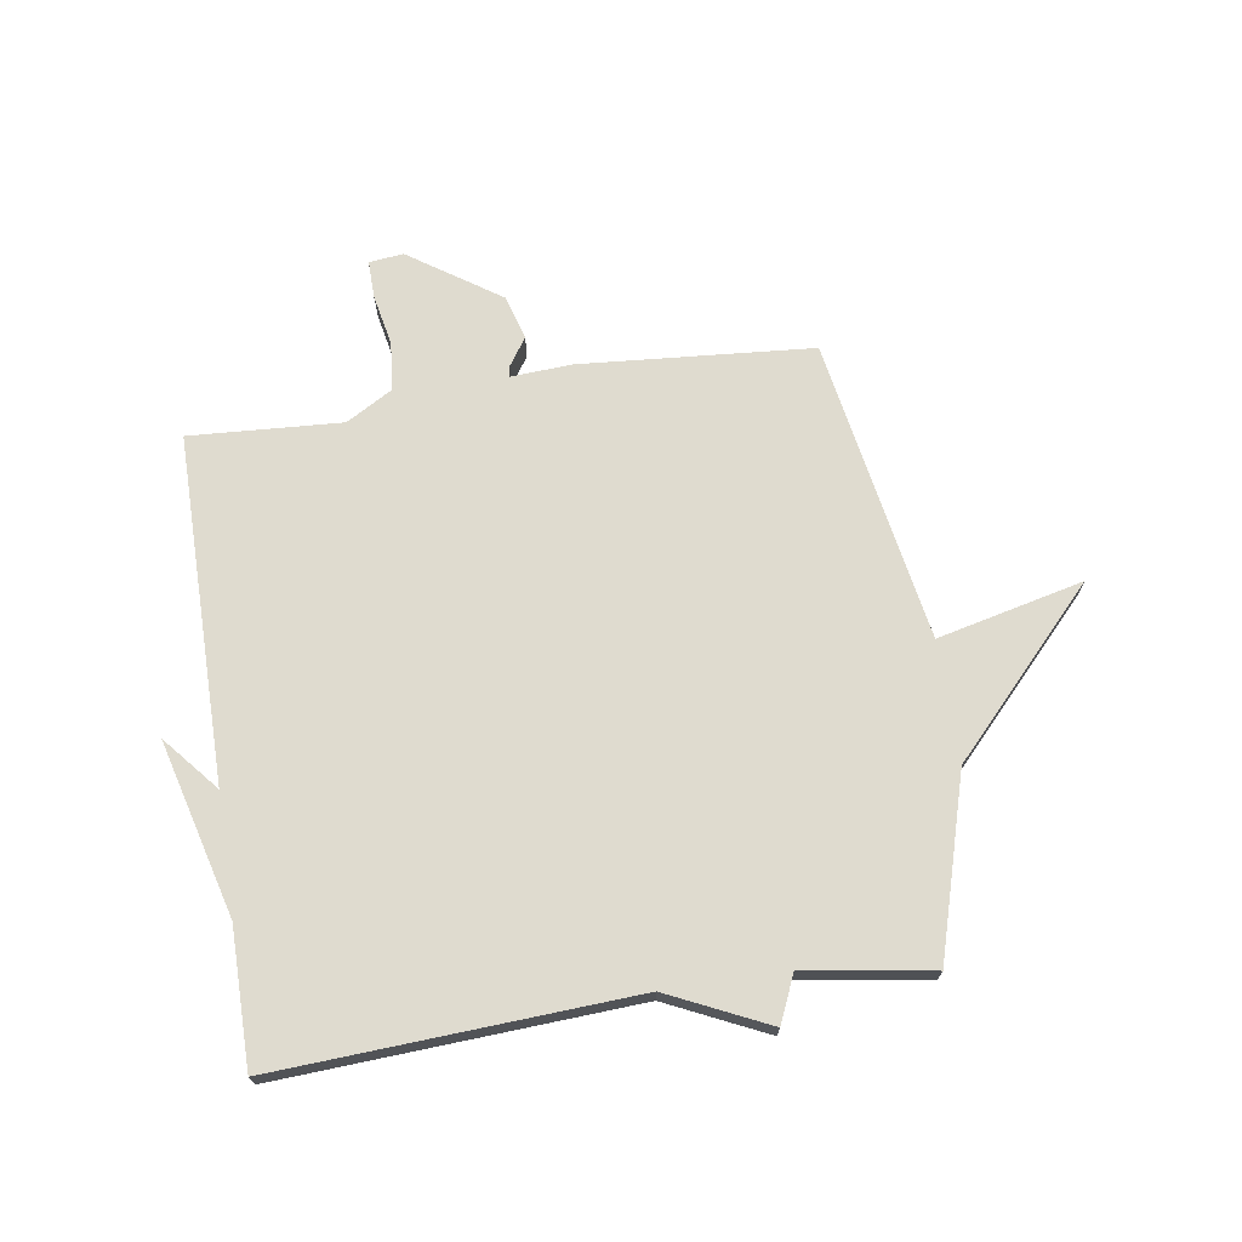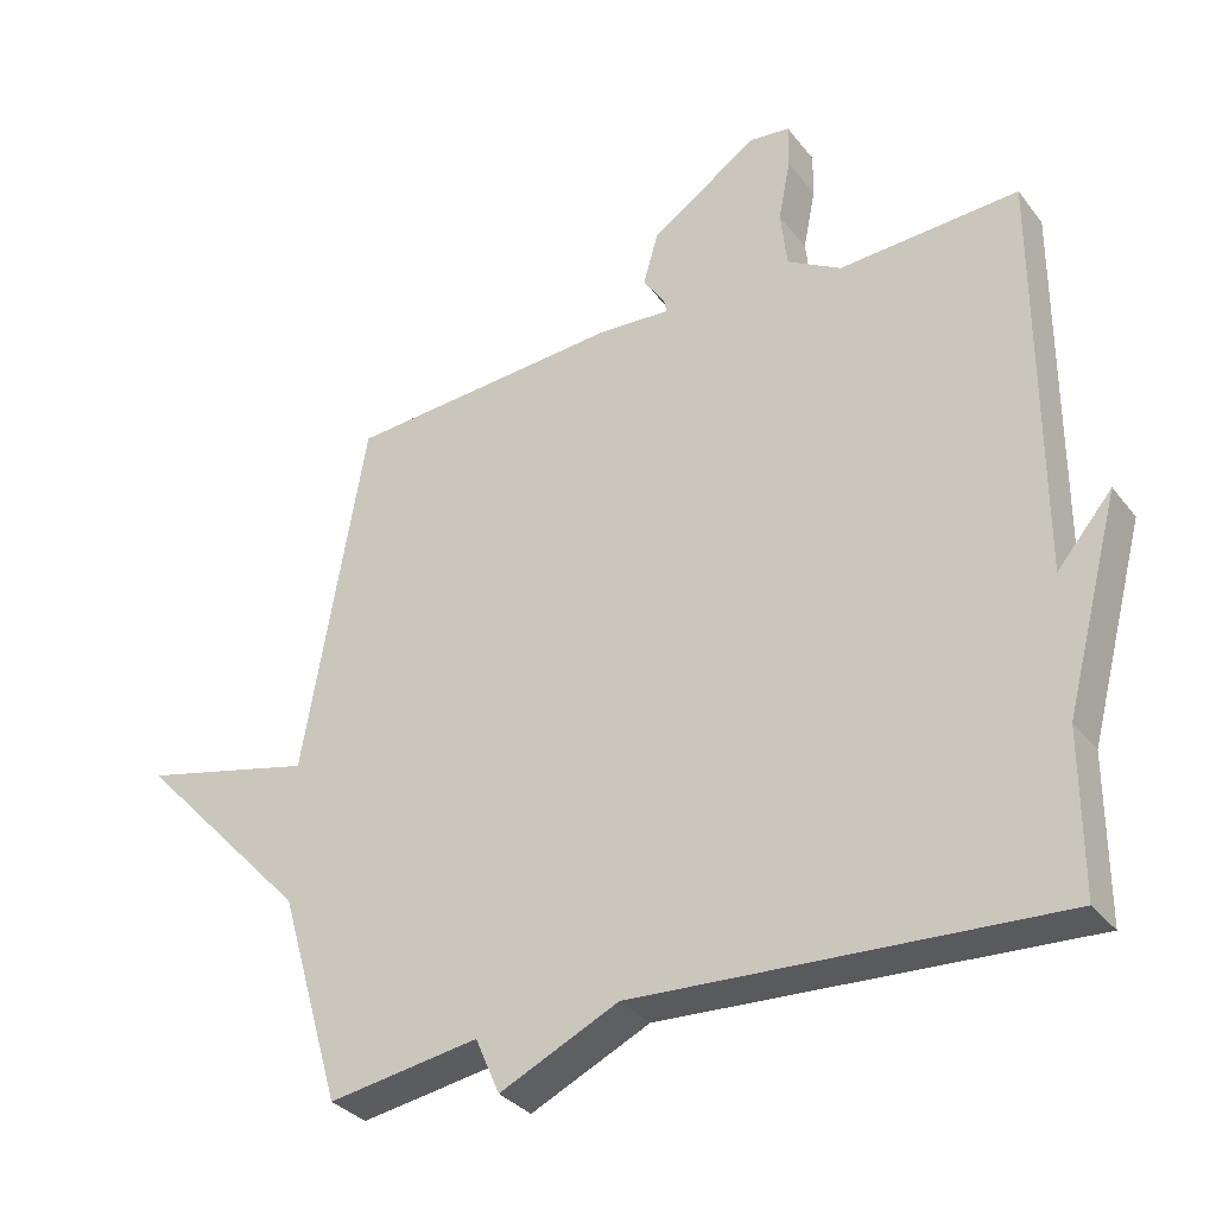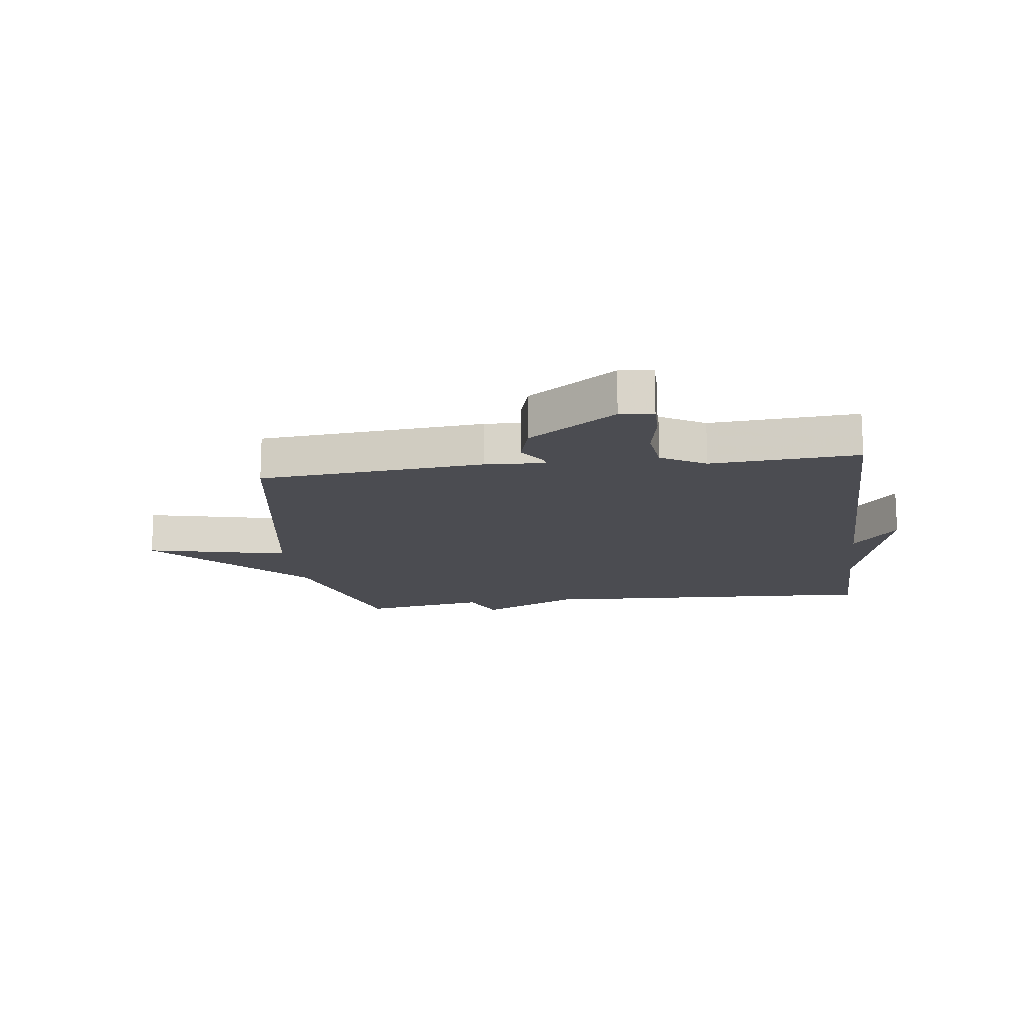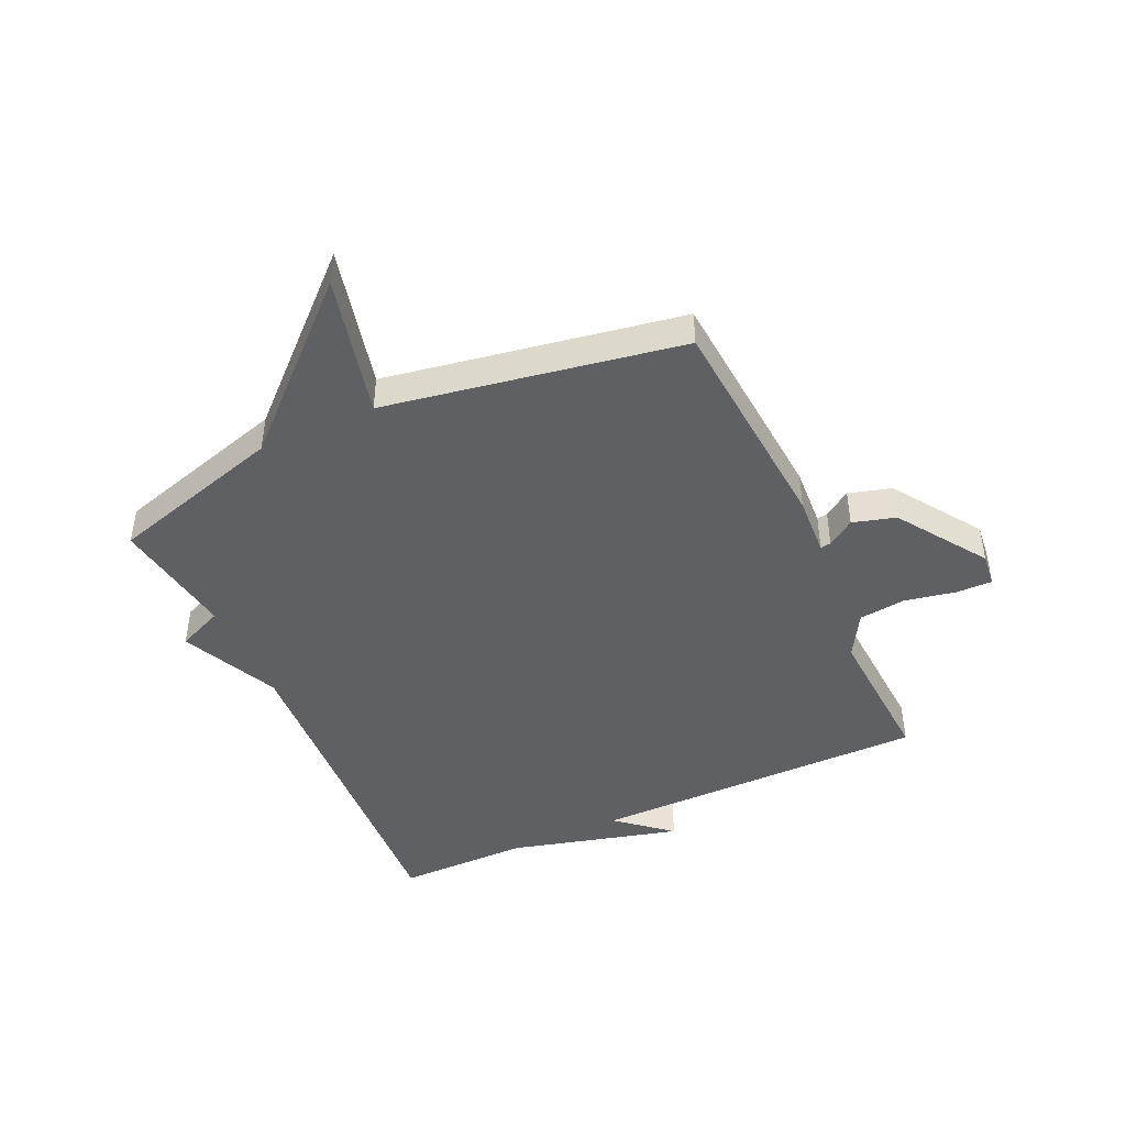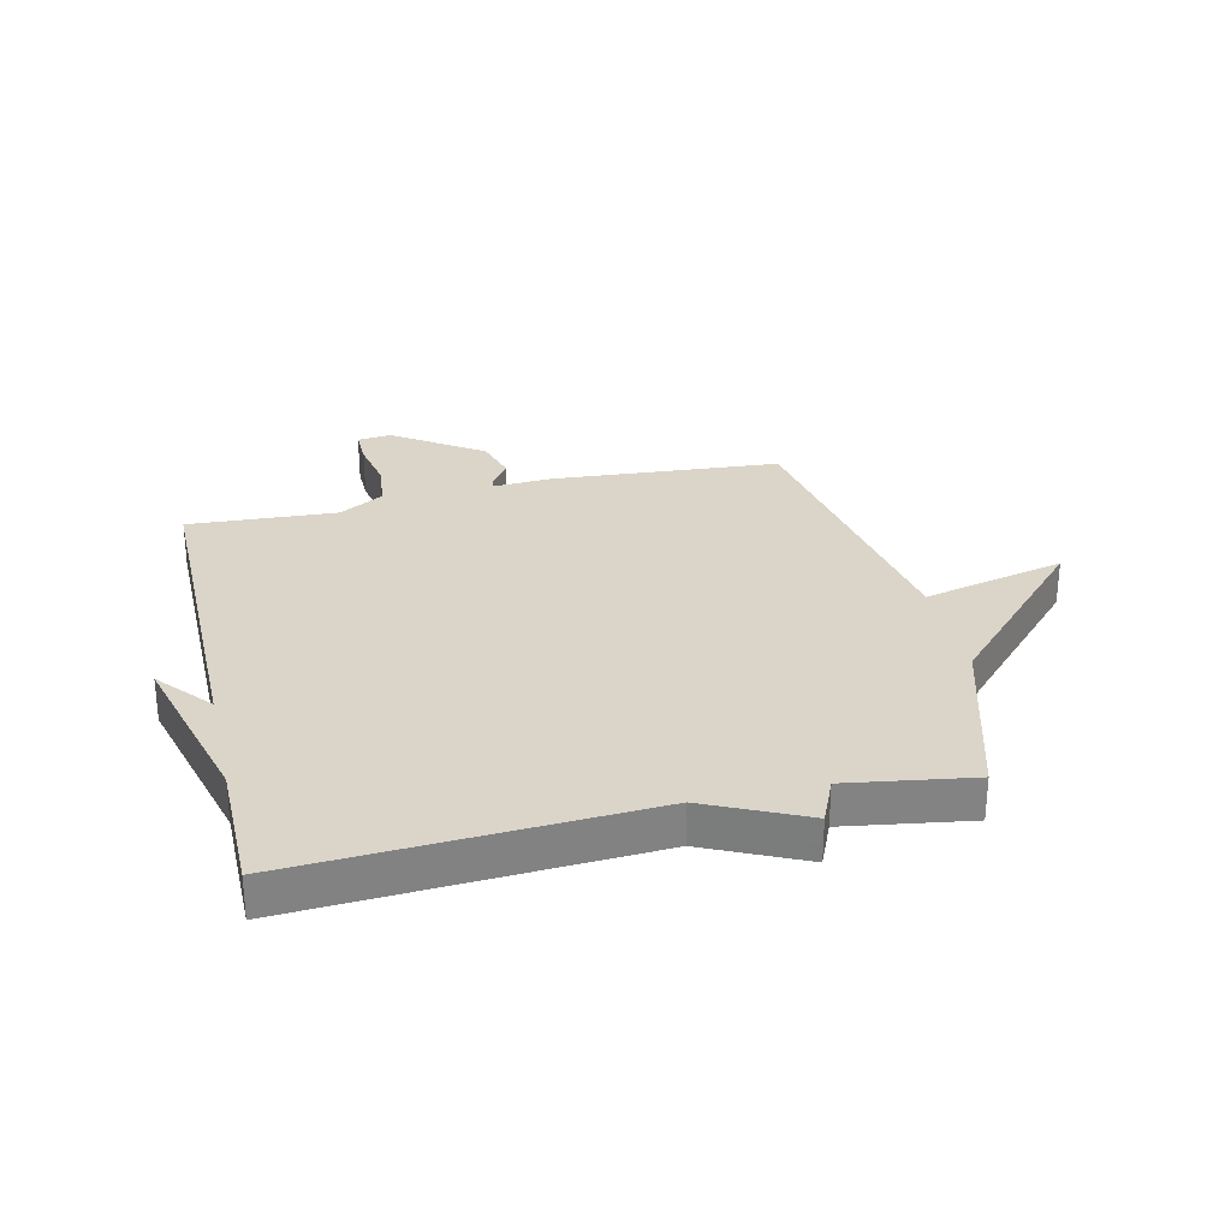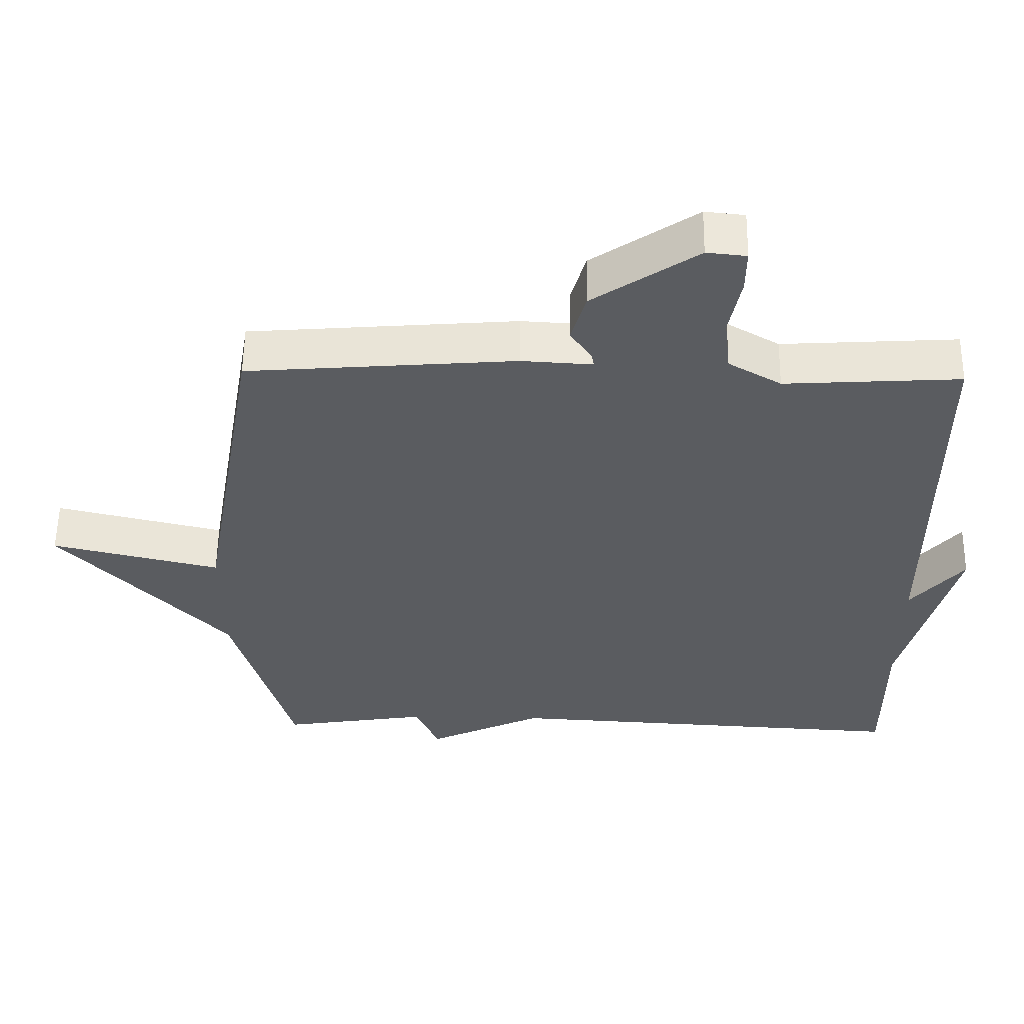
<metadata>
{"format":"obj","ext":"obj","renderer":"f3d","projection":"perspective","resolution":1024,"background":"white","views":[{"elev":70.3,"azim":171.3,"up":"+Y"},{"elev":-32.9,"azim":31.6,"up":"+Z"},{"elev":-15.5,"azim":7.7,"up":"+Y"},{"elev":-45.2,"azim":-65.4,"up":"+Y"},{"elev":29.2,"azim":166.9,"up":"+Y"},{"elev":55.8,"azim":0.8,"up":"+Z"}]}
</metadata>
<code>
v -0.5 0.07 0.5
v -0.115 0.07 0.53
v -0.013 0.07 0.524
v -0.016 0.07 0.542
v -0.047 0.07 0.588
v -0.026 0.07 0.661
v 0.124 0.07 0.763
v 0.181 0.07 0.757
v 0.18 0.07 0.695
v 0.163 0.07 0.609
v 0.172 0.07 0.529
v 0.248 0.07 0.485
v 0.5 0.07 0.5
v 0.5 0.07 -0.074
v 0.577 0.07 0.017
v 0.5 0.07 -0.274
v 0.5 0.07 -0.5
v -0.089 0.07 -0.467
v -0.255 0.07 -0.545
v -0.289 0.07 -0.467
v -0.5 0.07 -0.5
v -0.587 0.07 -0.203
v -0.829 0.07 0.054
v -0.587 0.07 -0.003
v -0.5 0 0.5
v -0.115 0 0.53
v -0.013 0 0.524
v -0.016 0 0.542
v -0.047 0 0.588
v -0.026 0 0.661
v 0.124 0 0.763
v 0.181 0 0.757
v 0.18 0 0.695
v 0.163 0 0.609
v 0.172 0 0.529
v 0.248 0 0.485
v 0.5 0 0.5
v 0.5 0 -0.074
v 0.577 0 0.017
v 0.5 0 -0.274
v 0.5 0 -0.5
v -0.089 0 -0.467
v -0.255 0 -0.545
v -0.289 0 -0.467
v -0.5 0 -0.5
v -0.587 0 -0.203
v -0.829 0 0.054
v -0.587 0 -0.003
f 22 23 24
f 1 2 3
f 24 1 3
f 22 24 3
f 21 22 3
f 20 21 3
f 18 19 20 3
f 16 17 18 3
f 14 15 16
f 14 16 3 4
f 12 13 14
f 14 4 5
f 12 14 5
f 11 12 5
f 5 6 7
f 11 5 7
f 10 11 7
f 7 8 9 10
f 48 47 46
f 27 26 25
f 27 25 48
f 27 48 46
f 27 46 45
f 27 45 44
f 27 44 43 42
f 27 42 41 40
f 40 39 38
f 28 27 40 38
f 38 37 36
f 29 28 38
f 29 38 36
f 29 36 35
f 31 30 29
f 31 29 35
f 31 35 34
f 34 33 32 31
f 1 25 26 2
f 2 26 27 3
f 3 27 28 4
f 4 28 29 5
f 5 29 30 6
f 6 30 31 7
f 7 31 32 8
f 8 32 33 9
f 9 33 34 10
f 10 34 35 11
f 11 35 36 12
f 12 36 37 13
f 13 37 38 14
f 14 38 39 15
f 15 39 40 16
f 16 40 41 17
f 17 41 42 18
f 18 42 43 19
f 19 43 44 20
f 20 44 45 21
f 21 45 46 22
f 22 46 47 23
f 23 47 48 24
f 24 48 25 1

</code>
